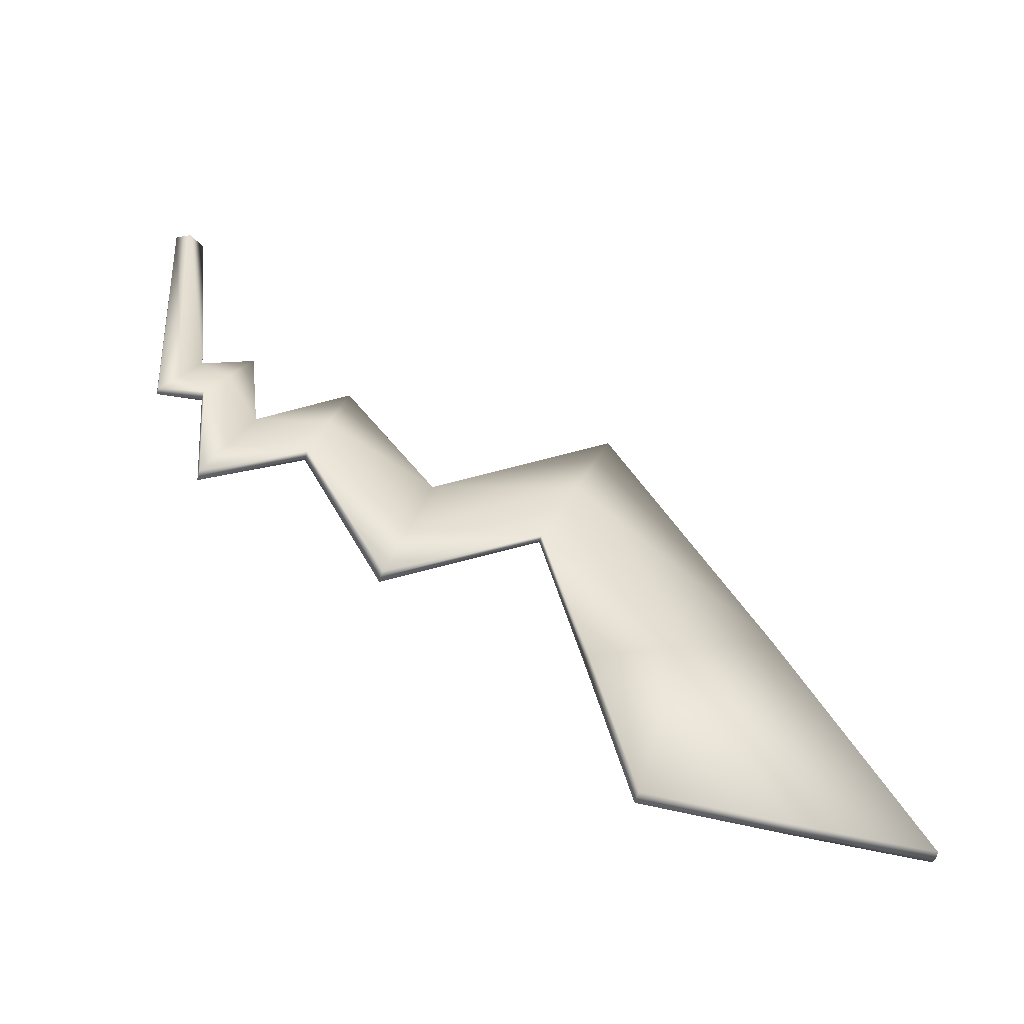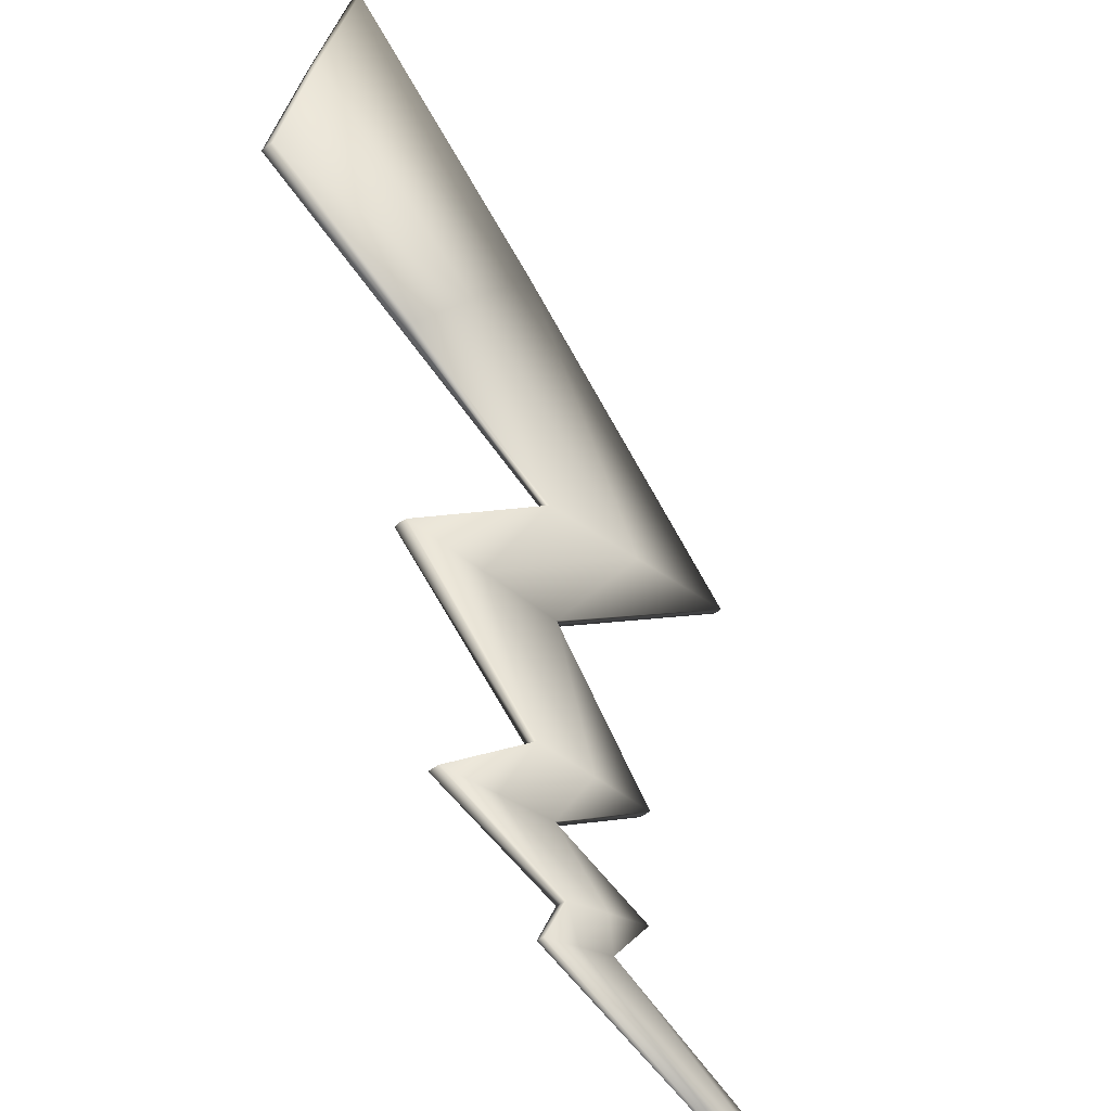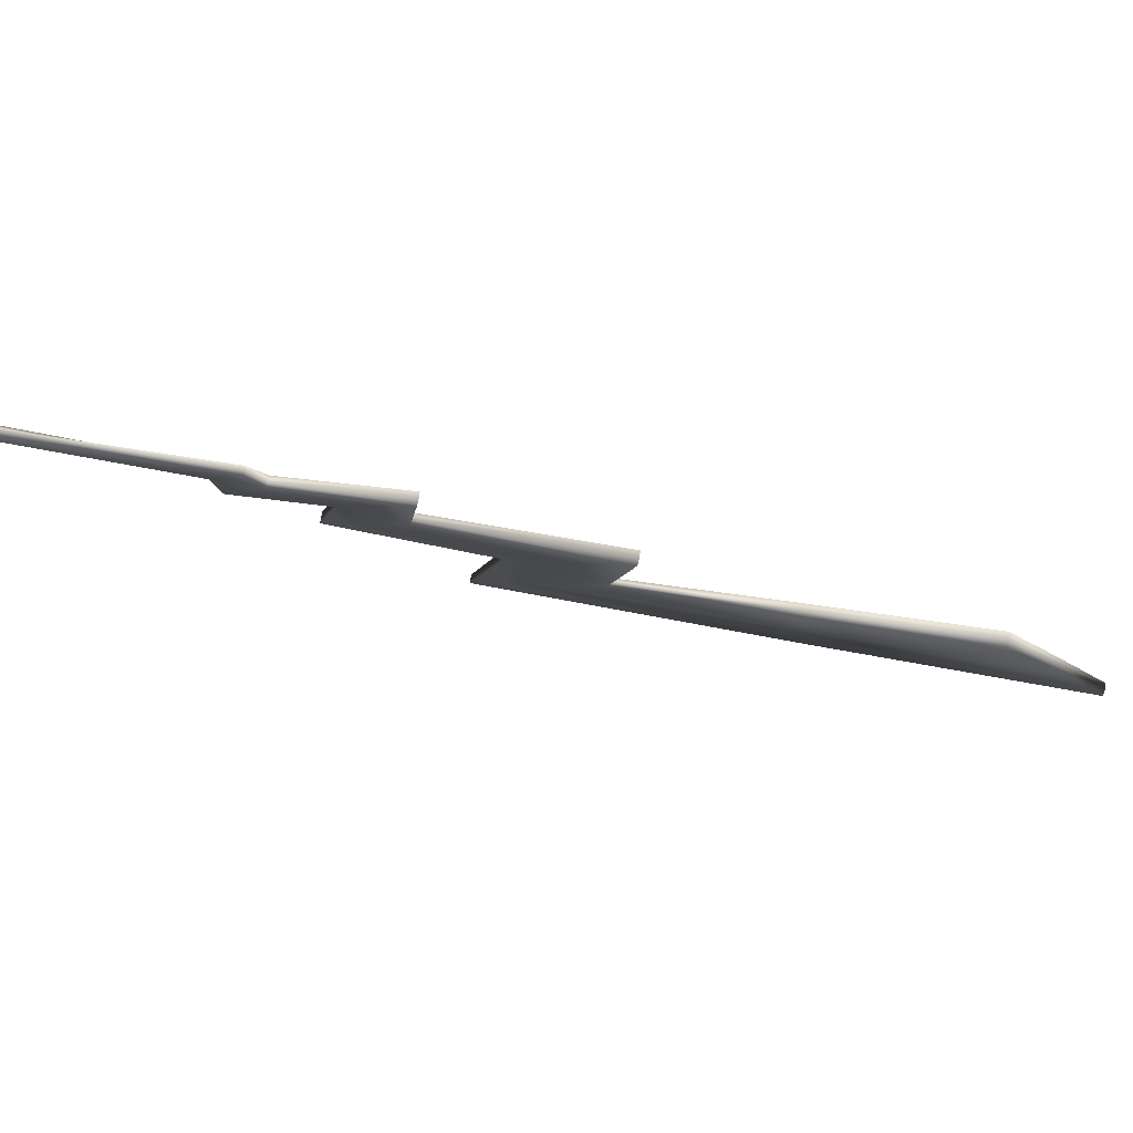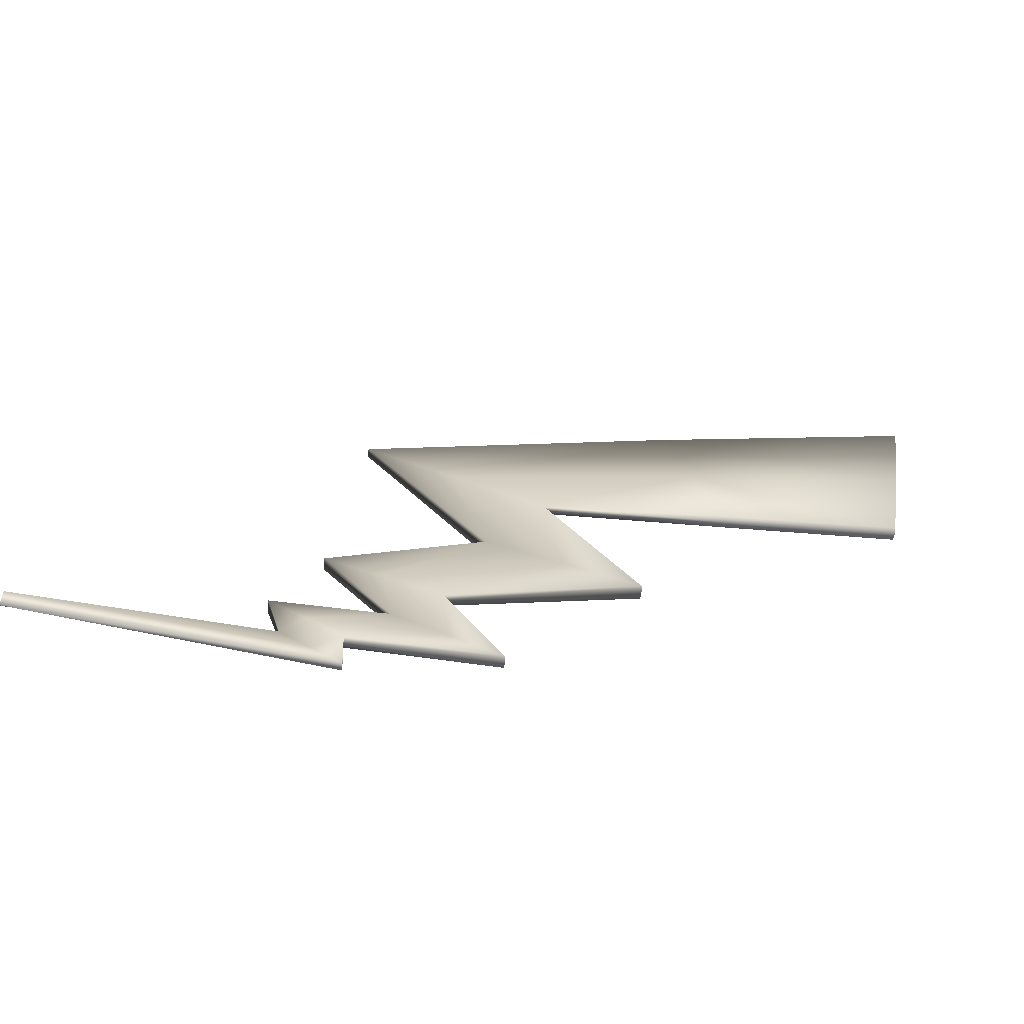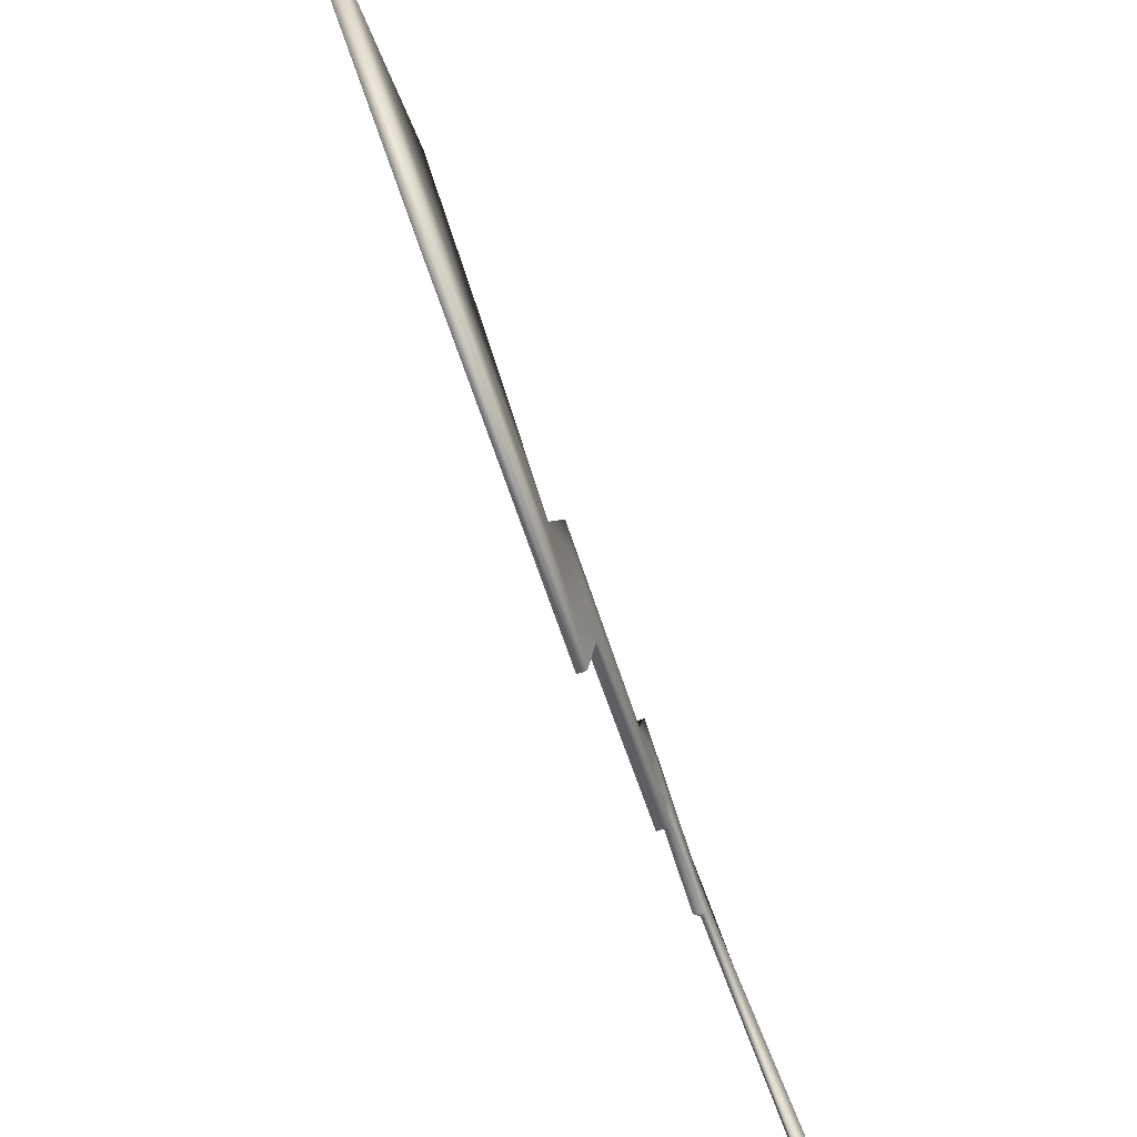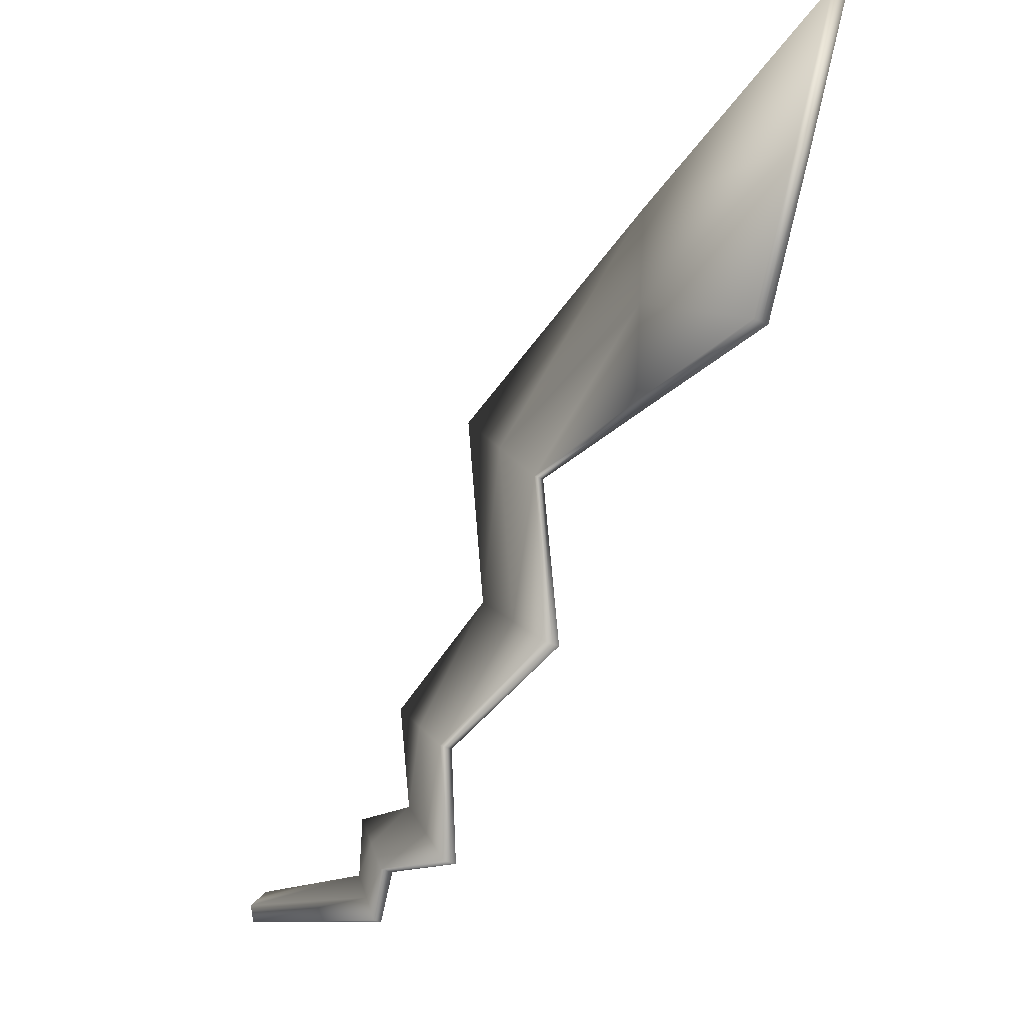
<metadata>
{"format":"obj","ext":"obj","renderer":"f3d","projection":"perspective","resolution":1024,"background":"white","views":[{"elev":31.7,"azim":89.3,"up":"+Z"},{"elev":-63.4,"azim":134.5,"up":"+Y"},{"elev":4.1,"azim":31.3,"up":"+Z"},{"elev":37.9,"azim":10.3,"up":"+Z"},{"elev":52.3,"azim":-101.3,"up":"+Y"},{"elev":-6.7,"azim":69.4,"up":"+Y"}]}
</metadata>
<code>
v  -0.0103 -0.0645 0.0206
v  1.237 -0.0065 -0.1284
v  1.236 -0.0024 -0.1144
v  -0.0201 0.0562 -0.0336
v  0.9581 0.1533 -0.1416
v  0.9572 0.1499 -0.1558
v  2.272 2.167 -0.7483
v  2.449 1.787 -0.6548
v  3.188 1.939 -0.7345
v  3.189 2.507 -0.8889
v  1.693 1.62 -0.5764
v  1.271 1.781 -0.5972
v  1.865 1.071 -0.4269
v  2.196 0.9791 -0.42
v  1.533 1.163 -0.4341
v  0.8497 1.942 -0.6183
v  1.213 0.713 -0.2977
v  1.468 0.6388 -0.2914
v  0.9589 0.7873 -0.3042
v  1.317 0.4138 -0.2223
v  1.551 0.3217 -0.2098
v  1.785 0.2296 -0.1976
v  1.025 0.2743 -0.1686
v  1.194 0.1843 -0.1534
v  0.8568 0.3643 -0.184
v  1.097 0.0755 -0.1278
v  -0.0163 0.0019 0.0297
v  2.092 2.555 -0.8442
v  3.179 3.06 -1.039
v  3.181 3.055 -1.066
v  2.09 2.55 -0.8695
v  0.8467 1.938 -0.6358
v  1.53 1.157 -0.4604
v  0.9564 0.7813 -0.3273
v  1.315 0.408 -0.2453
v  0.8547 0.3586 -0.2069
v  1.193 0.1777 -0.1761
v  1.785 0.2229 -0.2205
v  1.468 0.6321 -0.3145
v  2.197 0.9715 -0.4462
v  1.694 1.615 -0.5937
v  2.449 1.778 -0.6791
v  3.189 1.93 -0.7605
v  3.192 2.501 -0.9159
v  1.234 -0.01 -0.1425
v  0.9565 0.1456 -0.1697
v  2.269 2.154 -0.7982
v  3.186 2.493 -0.9415
v  3.185 1.925 -0.787
v  2.447 1.773 -0.7044
v  1.691 1.611 -0.6112
v  2.194 0.9648 -0.4725
v  1.862 1.057 -0.4797
v  1.269 1.772 -0.6323
v  1.53 1.149 -0.4866
v  0.8478 1.933 -0.6531
v  1.465 0.6262 -0.3376
v  1.211 0.7004 -0.3441
v  0.9564 0.7747 -0.3504
v  1.315 0.4014 -0.2682
v  1.549 0.3092 -0.2559
v  1.783 0.2171 -0.2435
v  1.191 0.1719 -0.199
v  1.023 0.2619 -0.2145
v  0.8543 0.3519 -0.2297
v  1.095 0.0677 -0.1563
v  -0.032 -0.0156 -0.0268
v  2.089 2.542 -0.8938
v  3.176 3.045 -1.091
o colaPic
g colaPic
f 1 2 3
f 4 5 6
f 7 8 9
f 9 10 7
f 11 12 13
f 13 14 11
f 15 13 12
f 12 16 15
f 13 17 18
f 18 14 13
f 15 19 17
f 17 13 15
f 20 21 17
f 17 19 20
f 18 17 21
f 21 22 18
f 21 23 24
f 24 22 21
f 20 25 23
f 23 21 20
f 26 3 24
f 24 23 26
f 23 25 5
f 5 26 23
f 5 4 27
f 27 26 5
f 26 27 1
f 1 3 26
f 28 16 12
f 12 7 28
f 7 12 11
f 11 8 7
f 10 29 28
f 28 7 10
f 30 31 28
f 28 29 30
f 28 31 32
f 32 16 28
f 15 16 32
f 32 33 15
f 33 34 19
f 19 15 33
f 20 19 34
f 34 35 20
f 25 20 35
f 35 36 25
f 6 5 25
f 25 36 6
f 37 38 22
f 22 24 37
f 18 22 38
f 38 39 18
f 39 40 14
f 14 18 39
f 40 41 11
f 11 14 40
f 11 41 42
f 42 8 11
f 42 43 9
f 9 8 42
f 43 44 10
f 10 9 43
f 44 30 29
f 29 10 44
f 3 2 37
f 37 24 3
f 45 2 1
f 6 46 4
f 47 48 49
f 49 50 47
f 51 52 53
f 53 54 51
f 55 56 54
f 54 53 55
f 53 52 57
f 57 58 53
f 55 53 58
f 58 59 55
f 60 59 58
f 58 61 60
f 57 62 61
f 61 58 57
f 61 62 63
f 63 64 61
f 60 61 64
f 64 65 60
f 66 64 63
f 63 45 66
f 64 66 46
f 46 65 64
f 46 66 67
f 67 4 46
f 66 45 1
f 1 67 66
f 68 47 54
f 54 56 68
f 47 50 51
f 51 54 47
f 48 47 68
f 68 69 48
f 68 31 30
f 30 69 68
f 32 31 68
f 68 56 32
f 32 56 55
f 55 33 32
f 59 34 33
f 33 55 59
f 34 59 60
f 60 35 34
f 35 60 65
f 65 36 35
f 65 46 6
f 6 36 65
f 62 38 37
f 37 63 62
f 38 62 57
f 57 39 38
f 52 40 39
f 39 57 52
f 51 41 40
f 40 52 51
f 42 41 51
f 51 50 42
f 49 43 42
f 42 50 49
f 48 44 43
f 43 49 48
f 69 30 44
f 44 48 69
f 45 63 37
f 37 2 45

</code>
